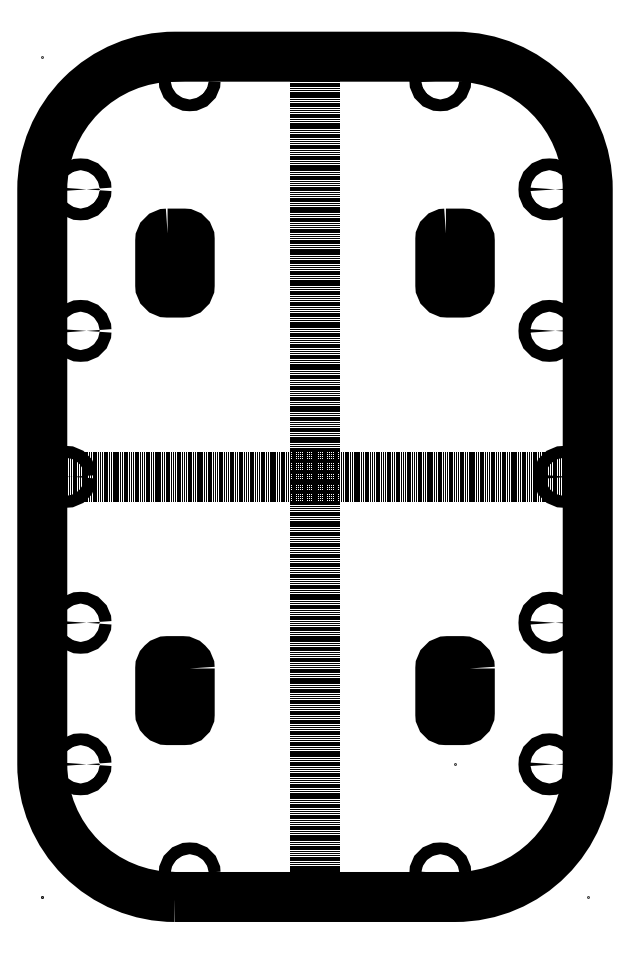
<metadata>
{"format":"dxf","ext":"dxf","renderer":"ezdxf+matplotlib","layout":"modelspace","background":"white","min_lineweight":24,"dpi":150}
</metadata>
<code>
0
SECTION
2
ENTITIES
0
POINT
8
0
10
0
20
0
30
0
0
POINT
8
0
10
0
20
0
30
0
0
POINT
8
0
10
185
20
-4.314e-31
30
0
0
POINT
8
0
10
1.266e-14
20
285
30
0
0
POINT
8
0
10
50
20
225
30
0
0
POINT
8
0
10
50
20
205
30
0
0
POINT
8
0
10
40
20
205
30
0
0
POINT
8
0
10
145
20
205
30
0
0
POINT
8
0
10
135
20
205
30
0
0
POINT
8
0
10
135
20
225
30
0
0
POINT
8
0
10
50
20
60
30
0
0
POINT
8
0
10
40
20
80
30
0
0
POINT
8
0
10
50
20
80
30
0
0
POINT
8
0
10
135
20
60
30
0
0
POINT
8
0
10
135
20
80
30
0
0
POINT
8
0
10
140
20
45
30
0
0
POINT
8
0
10
145
20
80
30
0
0
LWPOLYLINE
8
0
90
8
70
1
43
0
10
45
20
0
10
140
20
-7.994e-14
42
0.4142
10
185
20
45
10
185
20
240
42
0.4142
10
140
20
285
10
45
20
285
42
0.4142
10
1.088e-14
20
240
10
-8.882e-15
20
45
42
0.4142
0
CIRCLE
8
0
10
172
20
45
30
0
40
2
210
0
220
0
230
1
0
CIRCLE
8
0
10
172
20
93
30
0
40
2
210
0
220
0
230
1
0
LINE
8
0
10
92.5
20
285
30
0
11
92.5
21
0
31
0
0
LINE
8
0
10
6.328e-15
20
142.5
30
0
11
185
21
142.5
31
0
0
CIRCLE
8
0
10
13
20
45
30
0
40
2
210
0
220
0
230
1
0
CIRCLE
8
0
10
13
20
93
30
0
40
2
210
0
220
0
230
1
0
CIRCLE
8
0
10
172
20
192
30
0
40
2
210
0
220
0
230
1
0
CIRCLE
8
0
10
172
20
240
30
0
40
2
210
0
220
0
230
1
0
CIRCLE
8
0
10
13
20
240
30
0
40
2
210
0
220
0
230
1
0
CIRCLE
8
0
10
13
20
192
30
0
40
2
210
0
220
0
230
1
0
CIRCLE
8
0
10
8
20
142.5
30
0
40
2
210
0
220
0
230
1
0
CIRCLE
8
0
10
50
20
8
30
0
40
2
210
0
220
0
230
1
0
CIRCLE
8
0
10
50
20
277
30
0
40
2
210
0
220
0
230
1
0
CIRCLE
8
0
10
177
20
142.5
30
0
40
2
210
0
220
0
230
1
0
CIRCLE
8
0
10
135
20
8
30
0
40
2
210
0
220
0
230
1
0
CIRCLE
8
0
10
135
20
277
30
0
40
2
210
0
220
0
230
1
0
LWPOLYLINE
8
0
90
8
70
1
43
0
10
42.5
20
225
10
48.1
20
225
42
-0.4142
10
50
20
223.1
10
50
20
207.5
42
-0.4142
10
47.5
20
205
10
42.5
20
205
42
-0.4142
10
40
20
207.5
10
40
20
222.5
42
-0.4142
0
LWPOLYLINE
8
0
90
8
70
1
43
0
10
136.9
20
225
42
0.4142
10
135
20
223.1
10
135
20
207.5
42
0.4142
10
137.5
20
205
10
142.5
20
205
42
0.4142
10
145
20
207.5
10
145
20
222.5
42
0.4142
10
142.5
20
225
0
LWPOLYLINE
8
0
90
8
70
1
43
0
10
50
20
77.5
42
0.4142
10
47.5
20
80
10
42.5
20
80
42
0.4142
10
40
20
77.5
10
40
20
62.5
42
0.4142
10
42.5
20
60
10
48.1
20
60
42
0.4142
10
50
20
61.9
0
LWPOLYLINE
8
0
90
8
70
1
43
0
10
145
20
77.5
42
0.4142
10
142.5
20
80
10
137.5
20
80
42
0.4142
10
135
20
77.5
10
135
20
61.9
42
0.4142
10
136.9
20
60
10
142.5
20
60
42
0.4142
10
145
20
62.5
0
ENDSEC
0
EOF

</code>
